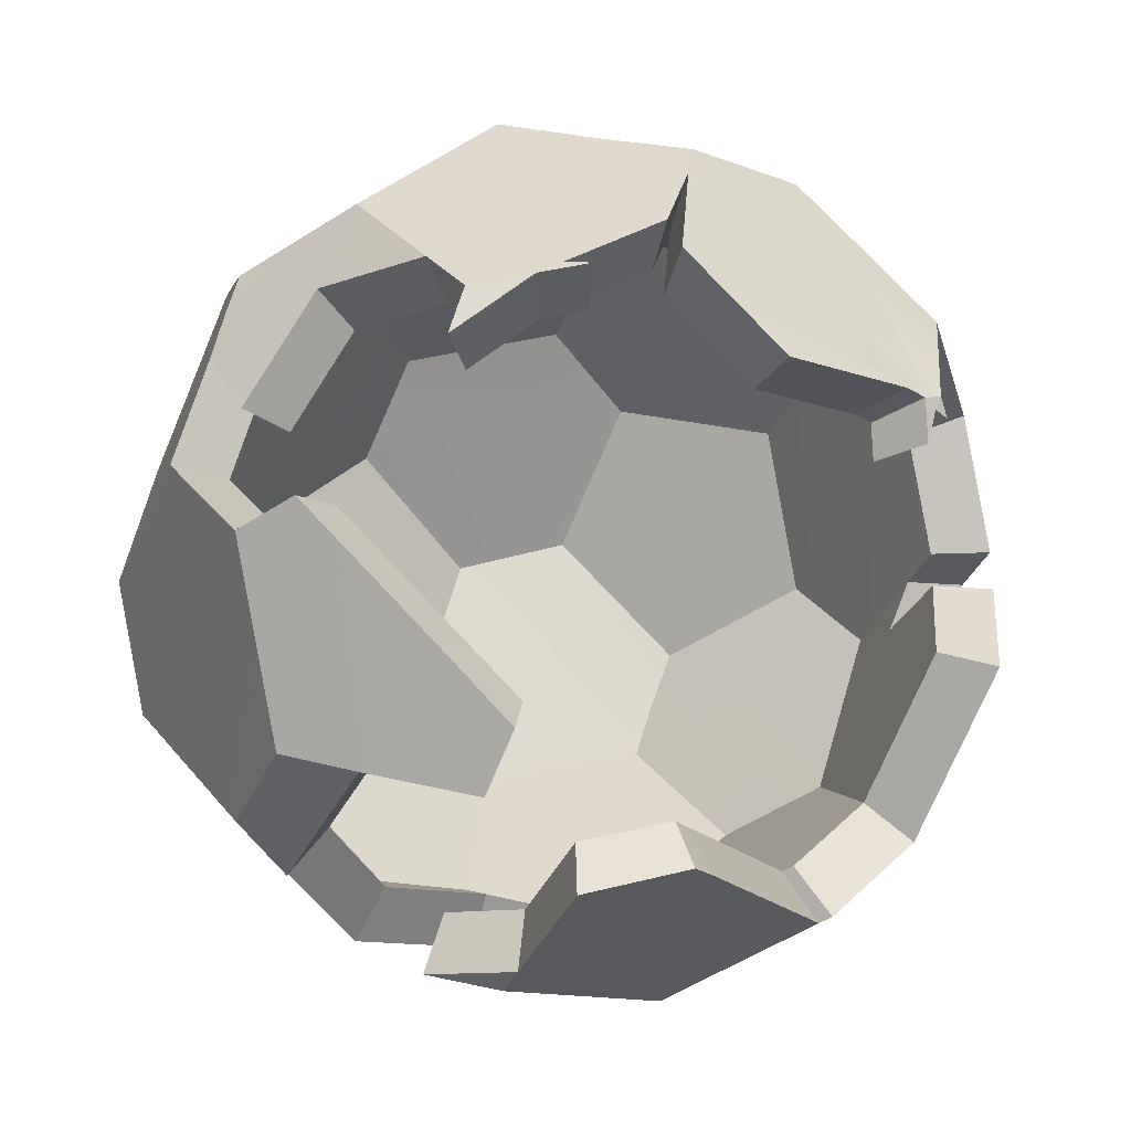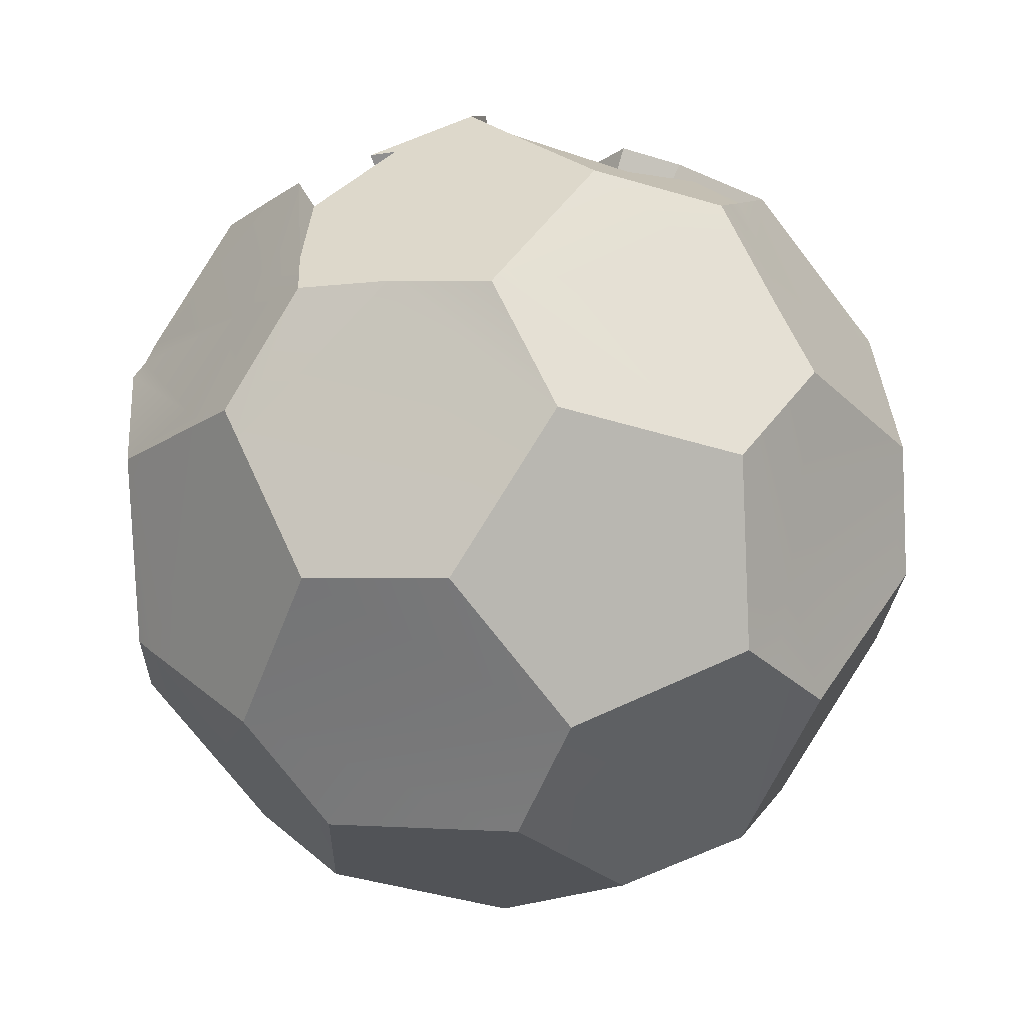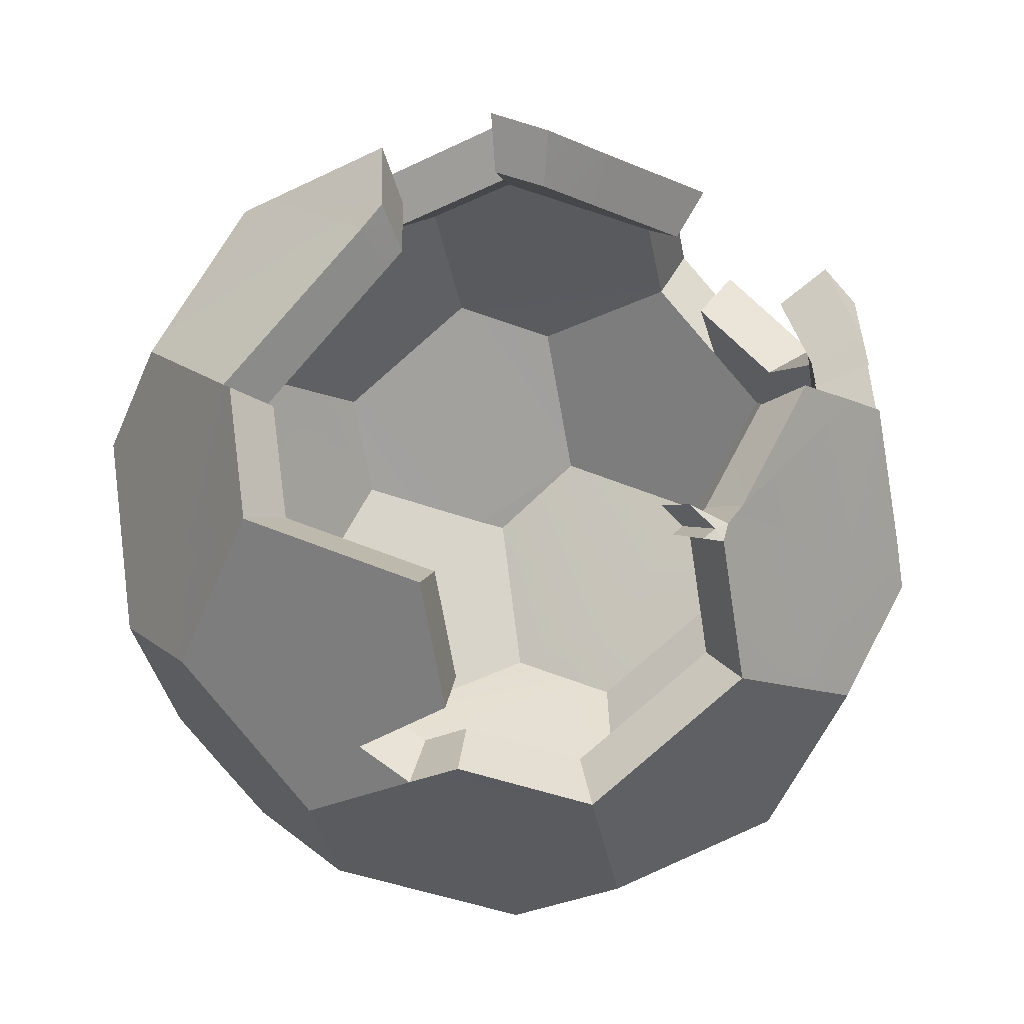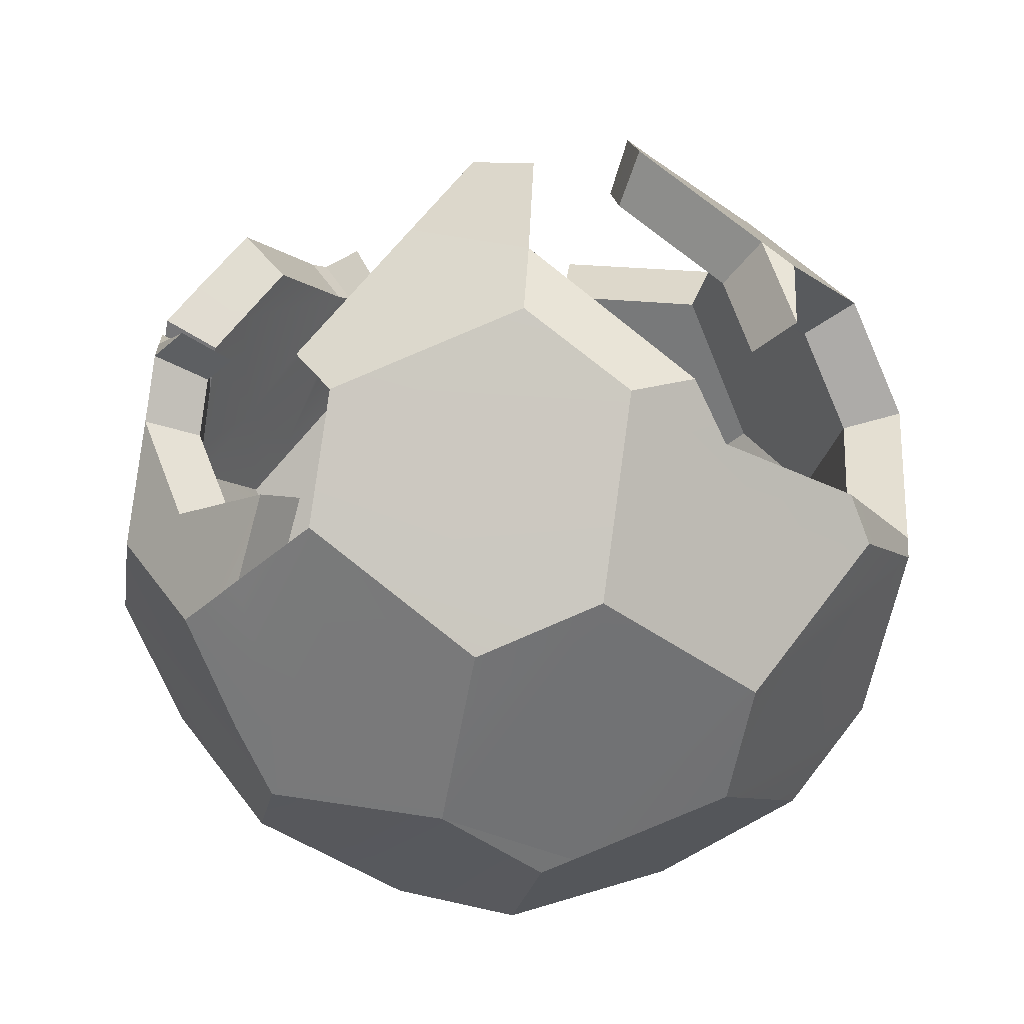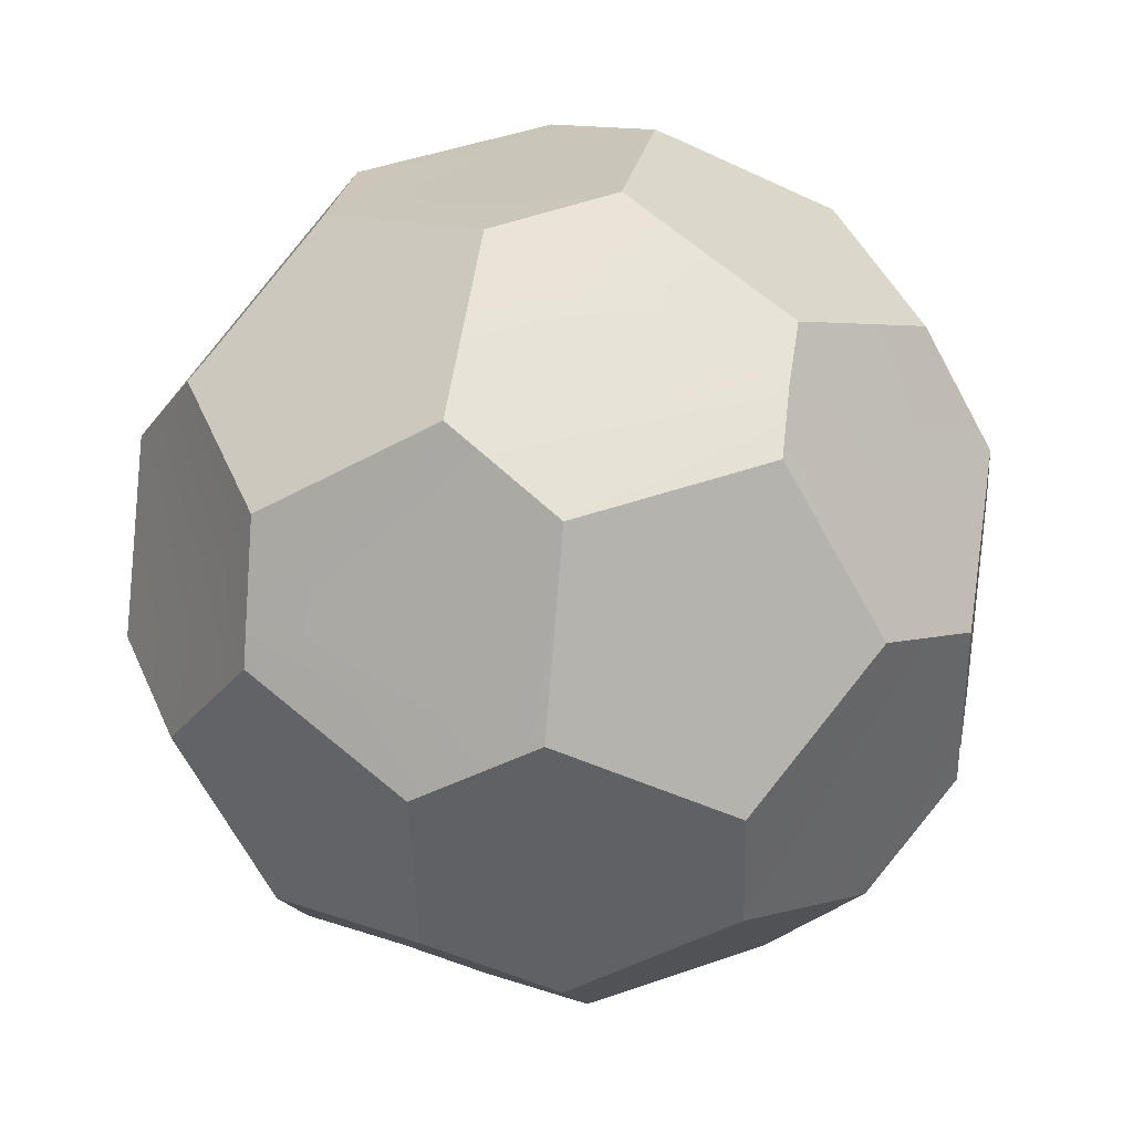
<metadata>
{"format":"obj","ext":"obj","renderer":"f3d","projection":"perspective","resolution":1024,"background":"white","views":[{"elev":24.7,"azim":-169.2,"up":"+Z"},{"elev":-41.2,"azim":13.6,"up":"+Y"},{"elev":14.5,"azim":-85.2,"up":"+Y"},{"elev":38.7,"azim":92.6,"up":"+Y"},{"elev":-71.1,"azim":153.8,"up":"+Y"}]}
</metadata>
<code>
g default
v -0.1655 12.1 -0.2805
v 2.578 11.54 -0.2805
v -1.227 11.7 -1.762
v 3.381 10.82 -1.735
v 3.274 10.62 2.274
v -0.03907 10.58 -4.01
v 5.292 8.751 -1.443
v 4.534 9.254 2.485
v -4.127 8.765 -3.547
v -1.831 8.765 -5.113
v 0.6468 9.214 5.143
v -3.3 8.753 4.331
v 4.911 6.905 -3.551
v 5.731 8.124 0.2184
v 2.766 7.828 -5.145
v 4.113 7.209 4.352
v -5.05 7.142 -3.222
v -1.171 7.192 -5.893
v 2.505 7.206 5.426
v -1.854 8.104 5.426
v -5.057 6.974 3.249
v 5.098 5.082 -3.243
v 6.045 5.426 0.6775
v 1.581 6.625 -5.893
v 5.08 4.832 3.163
v -4.131 4.794 -4.313
v -6.031 6.588 -0.716
v -2.552 4.79 -5.424
v 1.153 4.856 5.885
v -1.582 5.413 5.854
v -4.844 4.998 3.538
v 3.286 3.248 -4.358
v 5.795 4.165 -0.6811
v 1.901 3.873 -5.424
v 4.038 3.172 3.536
v -4.545 2.788 -2.481
v -5.719 3.897 -0.2581
v -0.6538 2.739 -5.135
v 1.842 3.172 5.034
v -2.805 4.121 5.053
v -5.206 3.244 1.535
v 2.864 1.198 -2.485
v 4.414 1.765 -0.213
v 3.68 1.436 1.554
v -3.262 1.376 -2.272
v -1.024 1.376 -3.799
v 0.1277 1.436 3.979
v -1.906 1.824 3.986
v -3.39 1.282 1.812
v 1.126 0.4498 -2.2
v 1.264 0.3634 1.828
v -2.57 0.4658 0.2697
v 0.1591 -0.09656 0.2697
v -2.422 8.359 4.996
v -0.8235 8.561 5.309
v 1.298 8.51 5.242
v 4.203 7.648 3.952
v -5.157 7.033 2.977
v -4.665 7.371 3.491
v 5.666 4.314 -1.127
v -4.463 3.184 -2.842
v -5.823 4.795 -0.411
v 3.146 2.568 -3.736
v -0.8035 2.073 -4.504
v -4.886 7.185 3.306
v 5.834 7.244 0.3682
v 4.693 5.728 3.664
v 1.282 5.081 5.841
v 5.226 6.436 2.124
v 4.109 9.715 2.414
v 3.562 10.62 -1.707
v -1.495 7.963 -5.51
v -4.337 5.319 -4.069
v -0.2991 5.22 5.873
v -5.347 3.545 -0.9627
v -2.653 3.737 4.875
v -4.987 3.007 1.568
v 2.333 7.392 5.4
v 2.841 8.052 4.557
v -5.114 3.955 -1.679
v 1.08 10.38 -4.017
v -0.2869 10.81 -3.541
v 4.946 7.076 -3.356
v -3.262 4.318 4.713
v 5.59 3.809 -0.6118
v 3.808 2.055 2.261
v 0.7049 2.02 4.334
v -5.01 7.134 3.131
v -4.967 7.457 2.79
v -2.602 11.09 -1.606
v -0.503 11.91 0.5815
v 2.488 10.62 2.81
v -3.953 8.765 -3.665
v -3.54 4.792 -4.729
v 3.966 1.564 0.8662
v 4.298 8.108 3.532
v -1.813 2.379 -4.046
v 4.5 7.295 3.421
v 4.842 5.926 3.233
v 3.61 9.061 3.257
v -3.656 5.953 -4.414
v -2.779 10.79 -1.876
v 4.282 2.522 1.497
v 1.481 11.76 -0.2805
v 2.81 10.61 -2.572
v 3.917 7.333 -4.29
v -1.622 6.106 5.766
v 2.877 10.41 -2.677
v 3.555 8.403 -3.728
v 0.5711 11.45 1.382
v 0.7564 9.707 4.691
v 2.512 8.476 -4.844
v 1.239 6.695 -5.893
v -1.748 7.193 5.581
v -3.752 4.528 4.35
v -1.578 3.738 -5.276
v -3.911 2.091 -2.378
v -0.1659 8.853 5.235
v -0.4526 8.552 5.298
v -4.632 2.624 1.623
v -4.365 3.201 2.449
v -3.565 4.778 4.466
v -2.996 2.738 -3.508
v -2.381 3.174 -4.271
v -2.645 6.005 5.047
v 2.807 9.116 -3.928
v -1.555 7.396 5.539
v 3.1 9.748 -3.023
v -4.807 9.21 -4.122
v -3.841 9.2 5.037
v -5.425 7.586 4.059
v -5.682 7.37 3.844
v -5.783 7.691 3.242
v -4.598 9.206 -4.263
v -3.026 11.92 -1.879
v -0.5864 12.87 0.6632
v -3.232 11.56 -2.182
v 0.6575 12.33 1.609
v -0.1953 13.12 -0.3507
v 1.721 12.72 -0.3507
v -1.43 12.65 -2.074
v -0.04819 11.35 -4.69
v -2.134 9.238 -5.974
v -1.365 7.408 -6.881
v -1.742 8.306 -6.436
v 1.255 11.12 -4.699
v -0.3365 11.62 -4.144
v 3.267 11.38 -3.017
v 3.345 11.15 -3.139
v 3.604 10.38 -3.541
v 1.439 6.83 -6.881
v 3.264 9.647 -4.595
v 2.92 8.903 -5.661
v 3.801 11.38 2.652
v 4.773 10.33 2.814
v -2.826 8.754 5.819
v 0.7439 9.748 5.99
v 0.8715 10.32 5.464
v 1.502 8.929 6.105
v -2.165 8.457 6.319
v -2.042 7.397 6.5
v -0.9669 8.989 6.184
v -0.2018 9.329 6.097
v 3.297 8.396 5.308
v 5.267 9.795 2.897
v 4.192 9.57 3.796
v 2.887 11.38 3.276
v 4.992 8.461 4.115
v -1.895 6.132 6.715
v -1.818 7.633 6.451
v -0.5353 8.978 6.17
v -5.892 7.334 -3.748
v -7.034 6.689 -0.8319
v -5.901 7.138 3.782
v -5.652 4.839 4.119
v -6.67 3.558 -0.2991
v -6.073 2.797 1.788
v -6.016 7.207 3.466
v -6.792 4.603 -0.477
v -5.845 7.325 3.644
v -6.237 3.149 -1.119
v -5.966 3.625 -1.953
v 3.008 12.46 -0.3273
v 3.945 11.62 -2.024
v 6.174 9.21 -1.684
v 5.73 7.055 -4.143
v 6.687 8.478 0.2548
v 3.227 8.132 -6.003
v 4.798 7.411 5.078
v 2.922 7.407 6.331
v 5.947 4.929 -3.783
v 7.052 5.33 0.7905
v 1.845 6.729 -6.875
v 5.927 4.638 3.69
v -4.82 4.593 -5.031
v -2.978 4.588 -6.328
v 1.345 4.665 6.865
v -1.846 5.316 6.83
v 3.834 2.79 -5.084
v 6.761 3.859 -0.7947
v 2.218 3.518 -6.328
v 4.711 2.7 4.125
v -5.302 2.253 -2.894
v -0.7628 2.195 -5.991
v 2.149 2.7 5.873
v -3.272 3.808 5.895
v 3.341 0.3975 -2.899
v 5.15 1.059 -0.2485
v 4.294 0.6755 1.813
v -3.806 0.6049 -2.651
v -1.195 0.6049 -4.432
v 0.149 0.6755 4.642
v -2.224 1.128 4.651
v -3.955 0.4951 2.114
v 1.314 -0.4753 -2.566
v 1.474 -0.576 2.133
v -2.999 -0.4566 0.3147
v 0.1857 -1.113 0.3147
v 4.904 7.922 4.611
v 6.611 4.033 -1.315
v -5.207 2.714 -3.316
v 3.67 1.996 -4.359
v -0.9374 1.419 -5.254
v 6.806 7.451 0.4296
v 5.475 5.683 4.275
v 1.496 4.927 6.814
v 6.096 6.509 2.479
v 4.156 11.39 -1.992
v -5.06 5.205 -4.747
v -0.3489 5.09 6.852
v -3.096 3.36 5.687
v -5.818 2.509 1.83
v 2.722 7.624 6.3
v 5.771 7.255 -3.915
v -3.806 4.037 5.499
v 6.522 3.444 -0.7137
v 4.443 1.398 2.638
v 0.8224 1.357 5.056
v -4.13 4.591 -5.517
v 4.627 0.8247 1.011
v -2.115 1.776 -4.72
v 5.251 7.511 3.991
v 5.649 5.914 3.772
v -4.265 5.945 -5.15
v 4.996 1.942 1.747
v 4.569 7.555 -5.005
v 4.147 8.803 -4.35
v -4.377 4.283 5.075
v -1.841 3.361 -6.155
v -4.563 1.439 -2.774
v -5.404 2.061 1.893
v -5.093 2.735 2.857
v -4.159 4.574 5.21
v -3.496 2.195 -4.093
v -2.778 2.702 -4.982
v -3.086 6.006 5.888
g pSolid4
f 70 5 71
f 71 5 4
f 5 2 4
f 102 93 82
f 82 93 6
f 6 93 10
f 105 108 4
f 4 108 71
f 83 60 7
f 60 23 7
f 23 66 7
f 14 7 66
f 67 16 99
f 16 57 99
f 57 98 99
f 73 101 17
f 93 9 101
f 9 17 101
f 21 122 31
f 31 122 115
f 13 106 22
f 22 106 32
f 32 106 34
f 106 15 34
f 15 24 34
f 16 67 19
f 19 67 68
f 73 17 80
f 17 27 80
f 27 62 80
f 28 116 18
f 18 116 113
f 33 60 85
f 25 23 103
f 103 23 85
f 23 33 85
f 61 123 26
f 123 124 26
f 26 124 94
f 76 74 87
f 87 74 39
f 29 39 74
f 115 121 31
f 41 31 77
f 31 121 77
f 63 64 42
f 42 64 50
f 64 46 50
f 35 86 39
f 39 86 87
f 120 49 117
f 49 52 117
f 45 117 52
f 50 95 42
f 42 95 43
f 45 52 46
f 46 52 50
f 52 53 50
f 47 51 48
f 48 51 49
f 51 53 49
f 53 52 49
f 57 16 79
f 78 79 19
f 16 19 79
f 60 33 23
f 57 96 98
f 55 118 119
f 59 12 54
f 36 117 61
f 61 117 123
f 64 63 38
f 63 32 38
f 32 34 38
f 65 88 89
f 23 25 69
f 69 25 99
f 68 29 74
f 65 59 125
f 59 54 125
f 54 20 125
f 20 114 125
f 67 25 68
f 25 35 68
f 68 35 29
f 35 39 29
f 65 21 88
f 66 23 69
f 71 7 70
f 70 7 8
f 7 14 8
f 26 94 73
f 73 94 101
f 19 68 78
f 78 68 74
f 80 61 73
f 73 61 26
f 76 48 121
f 120 121 49
f 48 49 121
f 75 37 77
f 77 37 41
f 78 56 79
f 75 36 80
f 80 36 61
f 82 6 81
f 102 82 90
f 82 3 90
f 83 13 60
f 13 22 60
f 21 65 122
f 122 65 125
f 63 42 60
f 60 42 85
f 42 43 85
f 85 43 103
f 103 43 95
f 47 48 87
f 87 48 76
f 84 40 76
f 86 44 87
f 87 44 47
f 44 51 47
f 60 22 63
f 63 22 32
f 21 58 88
f 40 30 76
f 76 30 74
f 91 1 110
f 110 1 104
f 98 69 99
f 101 72 93
f 93 72 10
f 86 35 103
f 103 35 25
f 116 124 38
f 124 97 38
f 97 64 38
f 50 53 95
f 95 53 44
f 53 51 44
f 8 14 96
f 96 14 98
f 98 14 69
f 14 66 69
f 46 64 97
f 25 67 99
f 96 57 100
f 100 57 79
f 72 101 18
f 101 94 18
f 94 28 18
f 95 44 103
f 103 44 86
f 4 2 105
f 105 2 104
f 83 7 109
f 7 71 109
f 109 71 128
f 71 108 128
f 13 83 106
f 106 83 109
f 110 104 92
f 104 2 92
f 2 5 92
f 122 84 115
f 116 38 113
f 113 38 24
f 38 34 24
f 123 97 124
f 76 121 84
f 115 84 121
f 117 36 120
f 120 36 77
f 36 75 77
f 119 118 56
f 118 11 56
f 46 97 45
f 97 123 45
f 117 45 123
f 114 107 125
f 125 107 30
f 126 109 128
f 24 15 113
f 113 15 112
f 120 77 121
f 30 40 125
f 40 84 125
f 125 84 122
f 106 109 15
f 15 109 112
f 112 109 126
f 116 28 124
f 124 28 94
f 111 11 118
f 78 74 56
f 56 74 119
f 119 74 127
f 127 74 107
f 74 30 107
f 59 131 12
f 12 131 130
f 59 65 131
f 131 65 132
f 89 133 65
f 65 133 132
f 93 134 9
f 9 134 129
f 102 137 93
f 93 137 134
f 102 90 137
f 137 90 135
f 110 138 91
f 91 138 136
f 104 1 140
f 140 1 139
f 90 3 135
f 135 3 141
f 6 10 142
f 142 10 143
f 72 18 145
f 145 18 144
f 72 145 10
f 10 145 143
f 81 6 146
f 146 6 142
f 82 147 3
f 3 147 141
f 82 81 147
f 147 81 146
f 91 136 1
f 1 136 139
f 104 140 105
f 105 140 148
f 108 105 149
f 149 105 148
f 128 108 150
f 150 108 149
f 113 151 18
f 18 151 144
f 128 150 126
f 126 150 152
f 112 153 113
f 113 153 151
f 126 152 112
f 112 152 153
f 70 155 5
f 5 155 154
f 54 12 156
f 156 12 130
f 111 158 11
f 11 158 157
f 56 11 159
f 159 11 157
f 114 20 161
f 161 20 160
f 54 156 20
f 20 156 160
f 55 162 118
f 118 162 163
f 79 56 164
f 164 56 159
f 70 8 155
f 155 8 165
f 100 79 166
f 166 79 164
f 92 5 167
f 167 5 154
f 96 168 8
f 8 168 165
f 110 92 138
f 138 92 167
f 100 166 96
f 96 166 168
f 127 107 170
f 170 107 169
f 114 161 107
f 107 161 169
f 119 171 55
f 55 171 162
f 118 163 111
f 111 163 158
f 119 127 171
f 171 127 170
f 9 129 17
f 17 129 172
f 17 172 27
f 27 172 173
f 31 175 21
f 21 175 174
f 41 37 177
f 177 37 176
f 31 41 175
f 175 41 177
f 58 21 178
f 178 21 174
f 62 27 179
f 179 27 173
f 88 58 180
f 180 58 178
f 75 181 37
f 37 181 176
f 80 62 182
f 182 62 179
f 80 182 75
f 75 182 181
f 89 88 133
f 133 88 180
f 155 228 154
f 228 184 154
f 154 184 183
f 134 137 143
f 142 143 147
f 143 137 147
f 228 149 184
f 184 149 148
f 234 185 220
f 220 185 192
f 192 185 224
f 187 224 185
f 225 243 189
f 189 243 219
f 243 242 219
f 229 172 244
f 134 244 129
f 129 244 172
f 174 175 253
f 253 175 248
f 199 201 191
f 201 193 191
f 191 193 186
f 186 193 246
f 193 188 246
f 189 190 225
f 225 190 226
f 229 182 172
f 172 182 173
f 182 179 173
f 151 249 144
f 144 249 196
f 200 236 220
f 194 245 192
f 245 236 192
f 192 236 200
f 221 195 254
f 254 195 255
f 195 239 255
f 231 238 230
f 238 205 230
f 197 230 205
f 248 175 252
f 177 232 175
f 232 252 175
f 222 207 223
f 207 215 223
f 215 211 223
f 202 205 237
f 237 205 238
f 251 250 214
f 214 250 217
f 210 217 250
f 208 240 207
f 207 240 215
f 210 211 217
f 211 215 217
f 215 218 217
f 212 213 216
f 213 214 216
f 216 214 218
f 214 217 218
f 219 164 189
f 233 190 164
f 164 190 189
f 220 192 200
f 219 242 168
f 162 171 163
f 131 156 130
f 254 250 221
f 221 250 203
f 223 204 222
f 222 204 199
f 204 201 199
f 132 133 180
f 243 194 227
f 227 194 192
f 226 230 197
f 132 256 131
f 131 256 156
f 156 256 160
f 256 161 160
f 225 226 194
f 194 226 202
f 226 197 202
f 197 205 202
f 132 180 174
f 224 227 192
f 228 155 185
f 155 165 185
f 165 187 185
f 244 239 229
f 229 239 195
f 230 226 233
f 233 226 190
f 182 229 221
f 221 229 195
f 231 252 213
f 251 214 252
f 252 214 213
f 181 232 176
f 176 232 177
f 233 164 159
f 181 182 203
f 203 182 221
f 147 146 142
f 137 135 147
f 147 135 141
f 234 220 186
f 220 191 186
f 174 253 132
f 132 253 256
f 222 220 207
f 220 236 207
f 236 208 207
f 236 245 208
f 208 245 240
f 231 213 238
f 238 213 212
f 235 231 206
f 237 238 209
f 238 212 209
f 212 216 209
f 220 222 191
f 191 222 199
f 174 180 178
f 230 198 231
f 231 198 206
f 136 138 139
f 139 138 140
f 242 243 227
f 244 134 145
f 145 134 143
f 194 202 245
f 245 202 237
f 249 204 255
f 255 204 241
f 241 204 223
f 215 240 218
f 240 209 218
f 209 216 218
f 187 165 224
f 224 165 227
f 227 165 242
f 168 242 165
f 211 241 223
f 194 243 225
f 168 166 219
f 219 166 164
f 145 144 244
f 244 144 239
f 239 144 196
f 240 245 209
f 209 245 237
f 140 183 148
f 148 183 184
f 234 247 185
f 185 247 228
f 247 150 228
f 150 149 228
f 247 234 246
f 246 234 186
f 138 167 140
f 140 167 183
f 167 154 183
f 253 248 235
f 249 151 204
f 151 193 204
f 193 201 204
f 254 255 241
f 231 235 252
f 248 252 235
f 250 251 203
f 251 232 203
f 232 181 203
f 171 159 163
f 163 159 157
f 211 210 241
f 241 210 254
f 250 254 210
f 161 256 169
f 169 256 198
f 152 150 247
f 153 188 151
f 151 188 193
f 251 252 232
f 198 256 206
f 206 256 235
f 256 253 235
f 246 188 247
f 188 153 247
f 153 152 247
f 249 255 196
f 196 255 239
f 158 163 157
f 233 159 230
f 159 171 230
f 171 170 230
f 170 169 230
f 169 198 230

</code>
